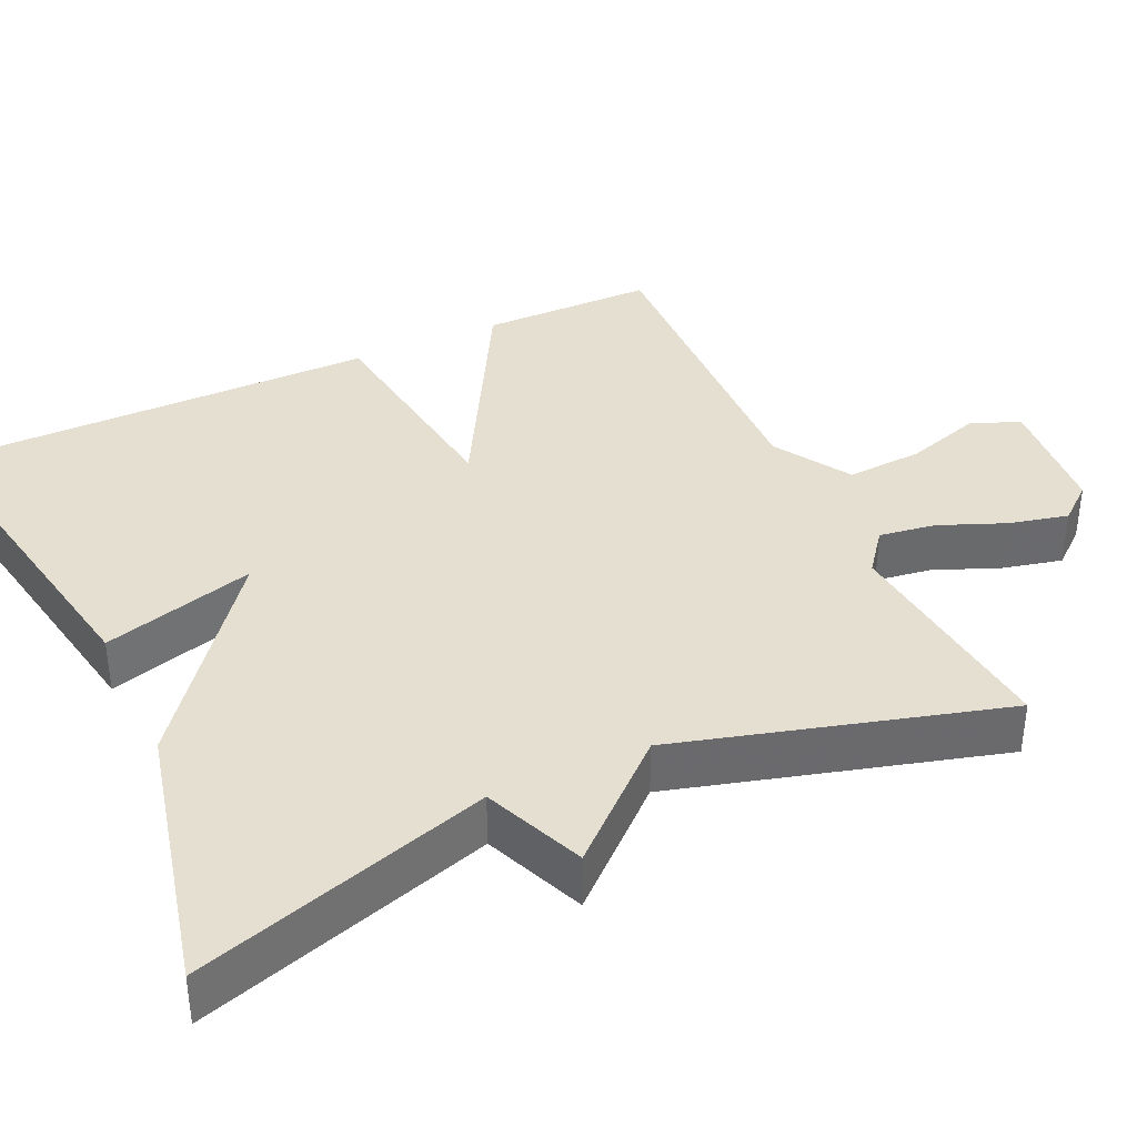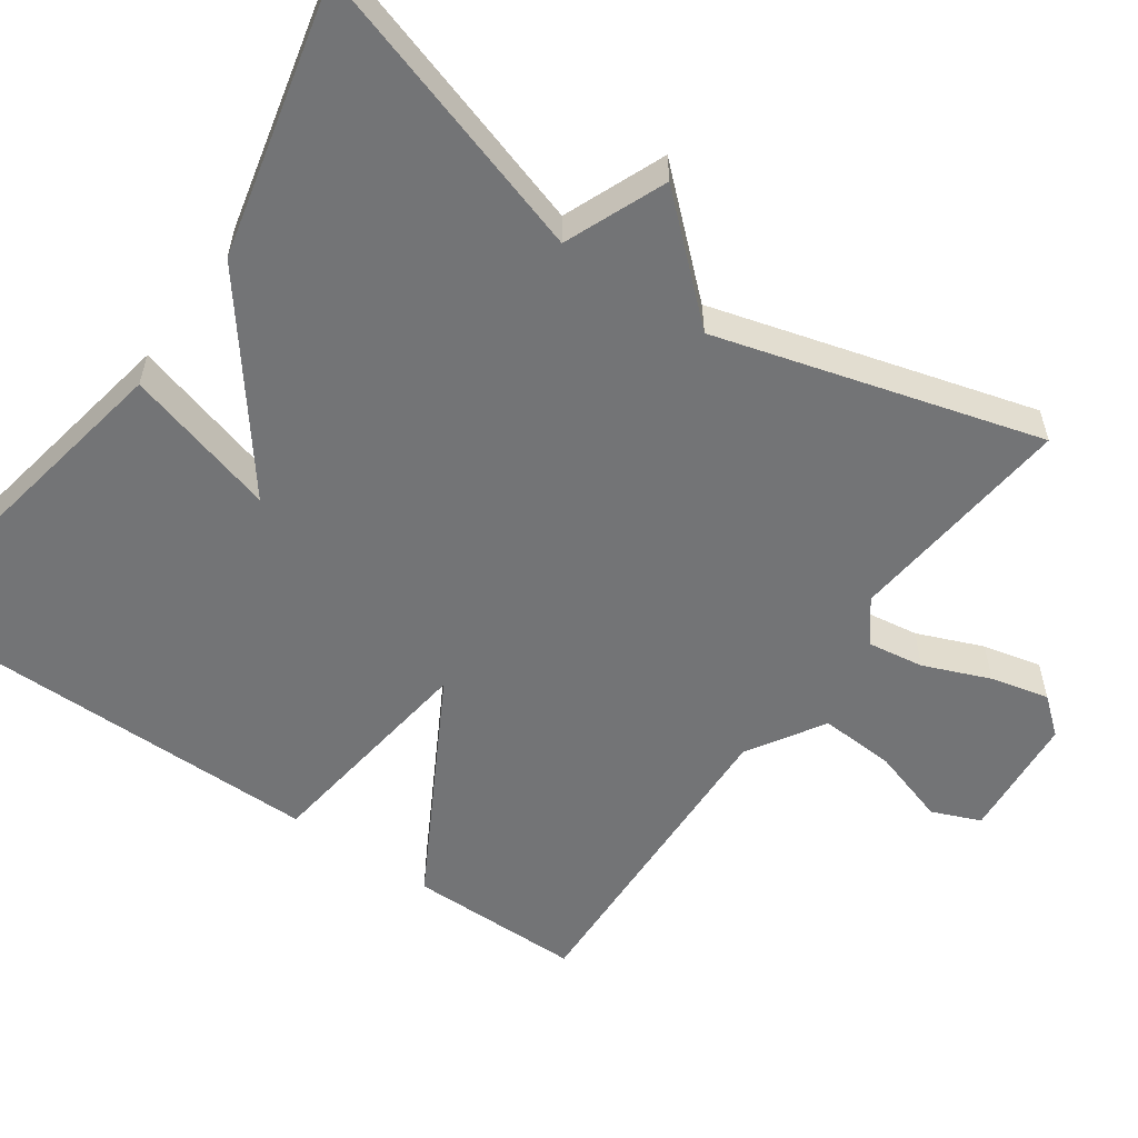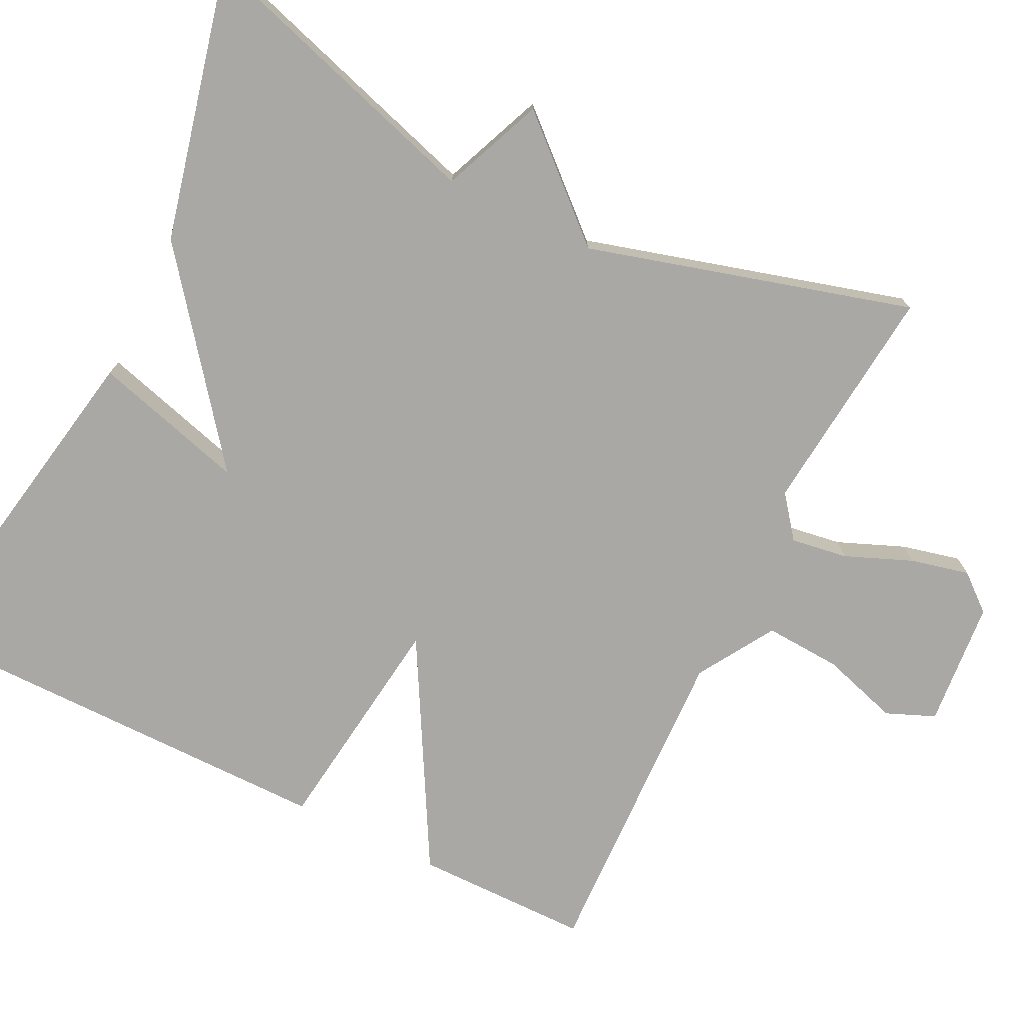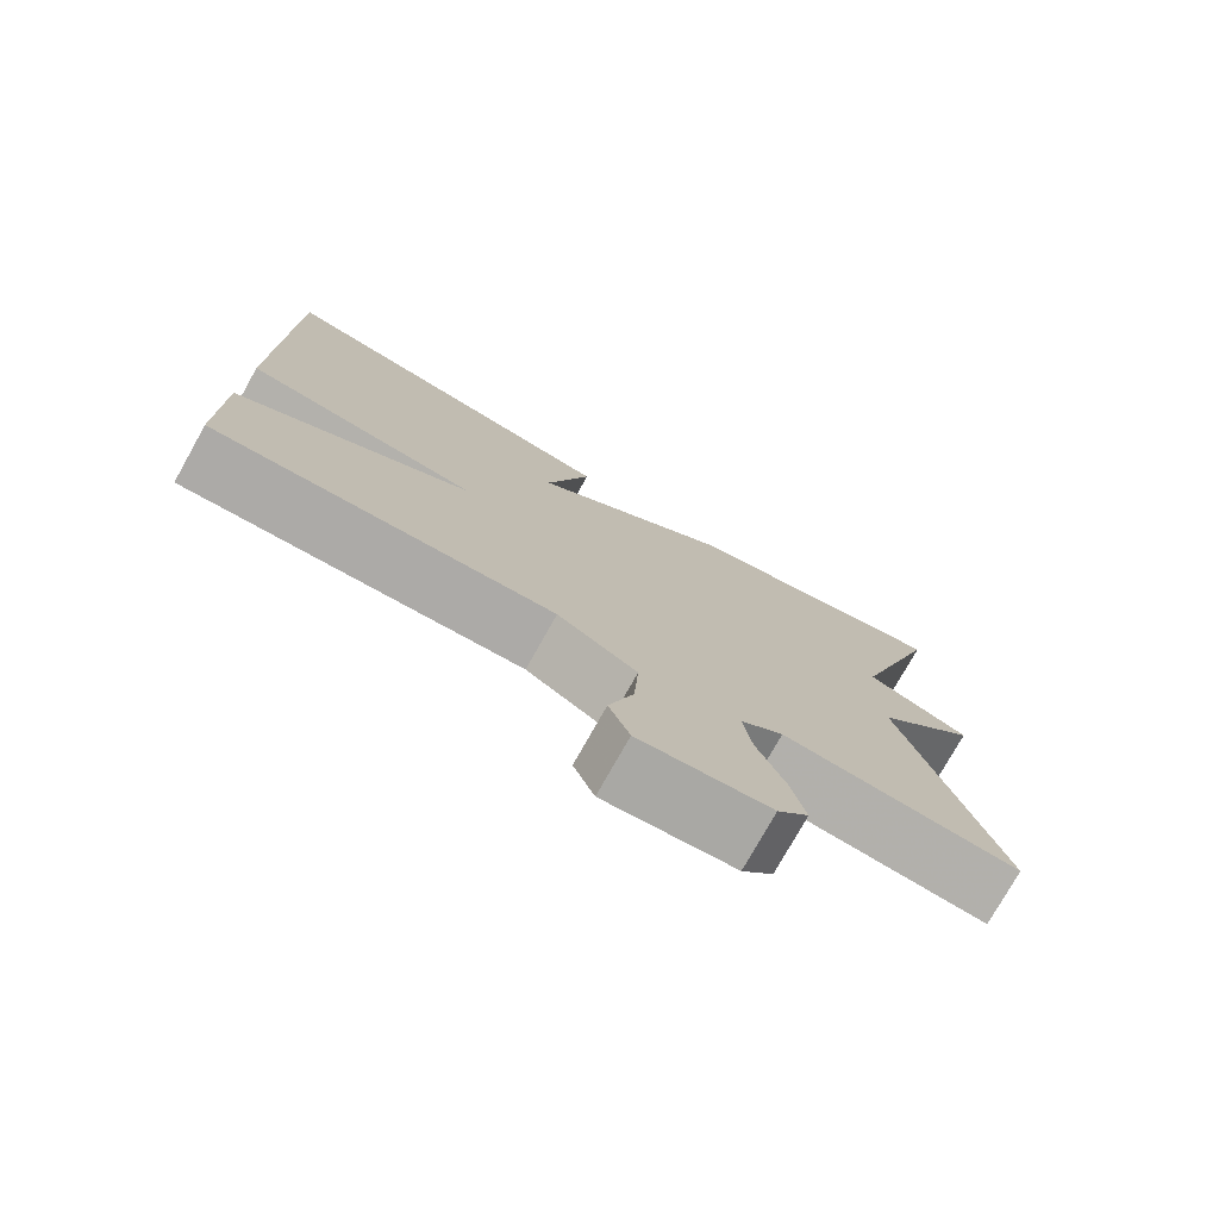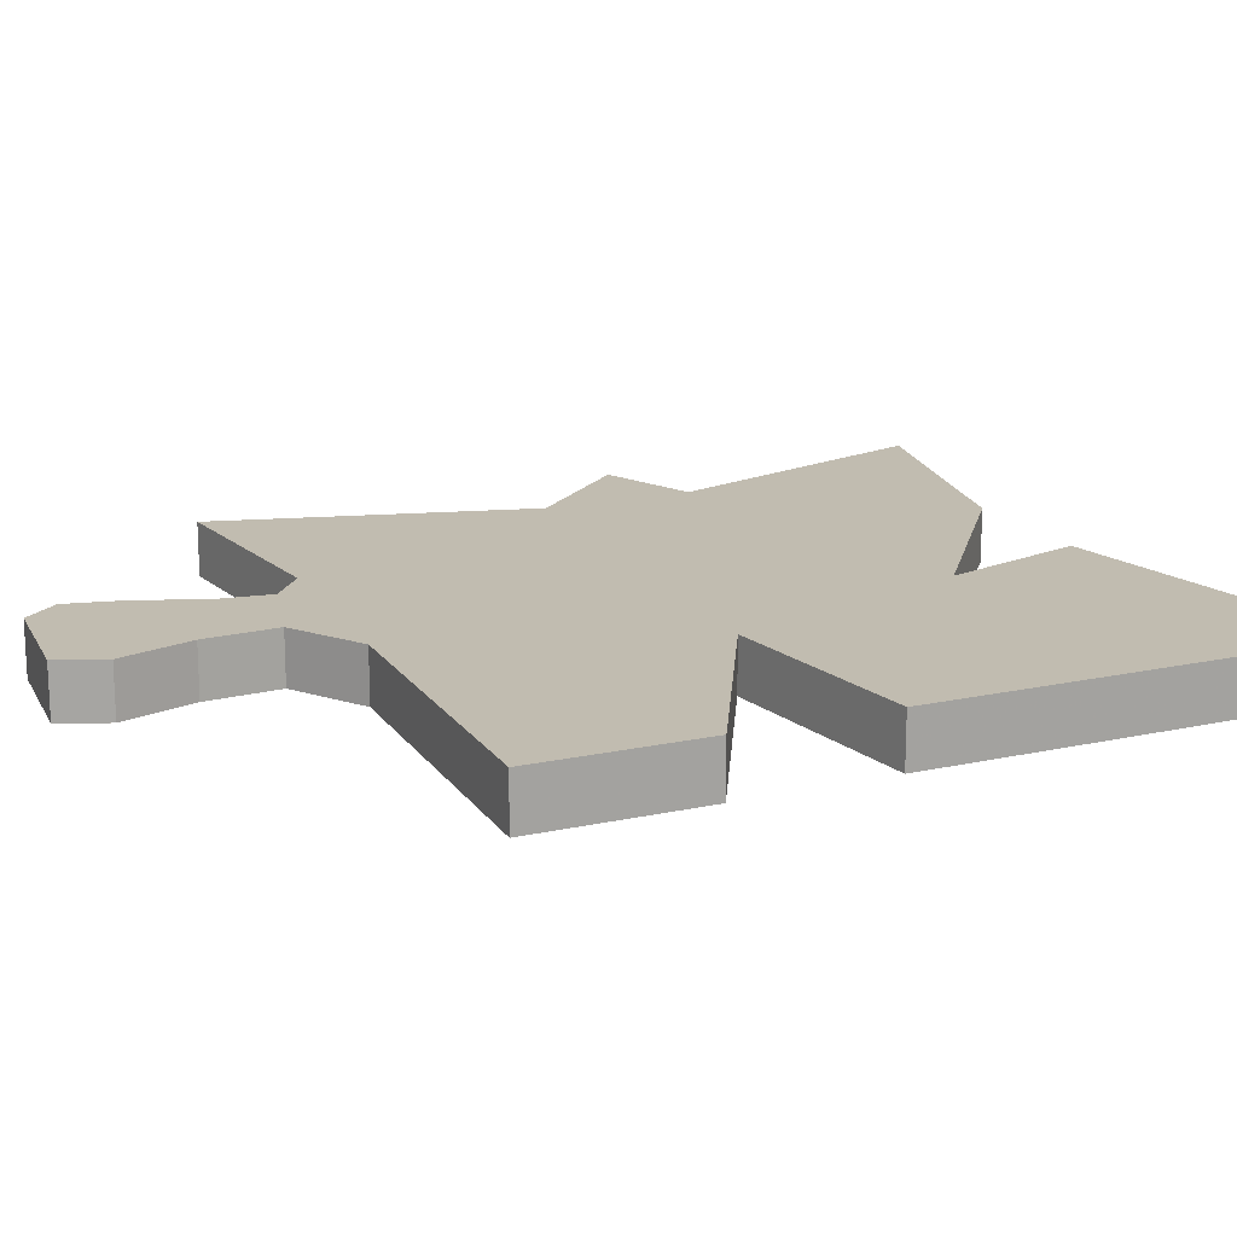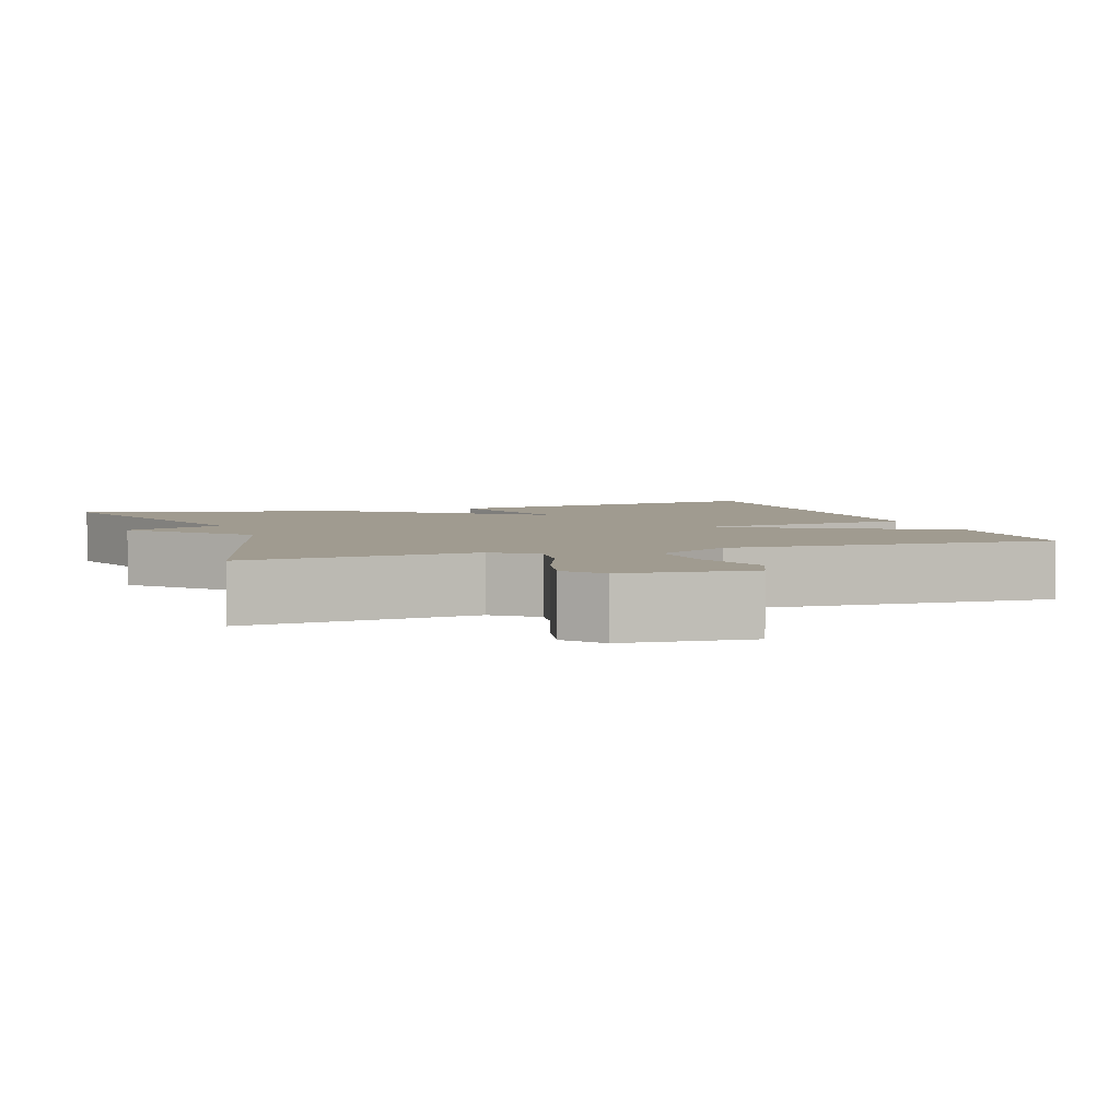
<metadata>
{"format":"obj","ext":"obj","renderer":"f3d","projection":"perspective","resolution":1024,"background":"white","views":[{"elev":37.3,"azim":65.1,"up":"+Y"},{"elev":-56.2,"azim":55.0,"up":"+Y"},{"elev":-74.9,"azim":63.8,"up":"+Y"},{"elev":-76.9,"azim":-29.4,"up":"+Z"},{"elev":16.5,"azim":-114.8,"up":"+Y"},{"elev":4.2,"azim":161.1,"up":"+Y"}]}
</metadata>
<code>
v -0.5 0.07 -0.5
v -0.501 0.07 -0.274
v -0.209 0.07 -0.112
v -0.501 0.07 -0.074
v -0.5 0.07 0.5
v -0.05 0.07 0.418
v -0.106 0.07 0.22
v 0.15 0.07 0.418
v 0.5 0.07 0.5
v 0.382 0.07 0.119
v 0.513 0.07 0.065
v 0.382 0.07 -0.081
v 0.5 0.07 -0.5
v 0.202 0.07 -0.47
v 0.148 0.07 -0.512
v 0.159 0.07 -0.585
v 0.194 0.07 -0.671
v 0.212 0.07 -0.747
v 0.173 0.07 -0.794
v 0.01 0.07 -0.808
v -0.016 0.07 -0.745
v 0.015 0.07 -0.645
v 0.021 0.07 -0.546
v -0.078 0.07 -0.485
v -0.5 0 -0.5
v -0.501 0 -0.274
v -0.209 0 -0.112
v -0.501 0 -0.074
v -0.5 0 0.5
v -0.05 0 0.418
v -0.106 0 0.22
v 0.15 0 0.418
v 0.5 0 0.5
v 0.382 0 0.119
v 0.513 0 0.065
v 0.382 0 -0.081
v 0.5 0 -0.5
v 0.202 0 -0.47
v 0.148 0 -0.512
v 0.159 0 -0.585
v 0.194 0 -0.671
v 0.212 0 -0.747
v 0.173 0 -0.794
v 0.01 0 -0.808
v -0.016 0 -0.745
v 0.015 0 -0.645
v 0.021 0 -0.546
v -0.078 0 -0.485
f 20 21 22
f 19 20 22
f 18 19 22
f 17 18 22
f 16 17 22
f 15 16 22 23
f 14 15 23 24
f 12 13 14
f 10 11 12
f 1 2 3
f 24 1 3
f 14 24 3
f 12 14 3
f 10 12 3
f 9 10 3
f 8 9 3
f 7 8 3
f 5 6 7
f 4 5 7
f 3 4 7
f 46 45 44
f 46 44 43
f 46 43 42
f 46 42 41
f 46 41 40
f 47 46 40 39
f 48 47 39 38
f 38 37 36
f 36 35 34
f 27 26 25
f 27 25 48
f 27 48 38
f 27 38 36
f 27 36 34
f 27 34 33
f 27 33 32
f 27 32 31
f 31 30 29
f 31 29 28
f 31 28 27
f 1 25 26 2
f 2 26 27 3
f 3 27 28 4
f 4 28 29 5
f 5 29 30 6
f 6 30 31 7
f 7 31 32 8
f 8 32 33 9
f 9 33 34 10
f 10 34 35 11
f 11 35 36 12
f 12 36 37 13
f 13 37 38 14
f 14 38 39 15
f 15 39 40 16
f 16 40 41 17
f 17 41 42 18
f 18 42 43 19
f 19 43 44 20
f 20 44 45 21
f 21 45 46 22
f 22 46 47 23
f 23 47 48 24
f 24 48 25 1

</code>
